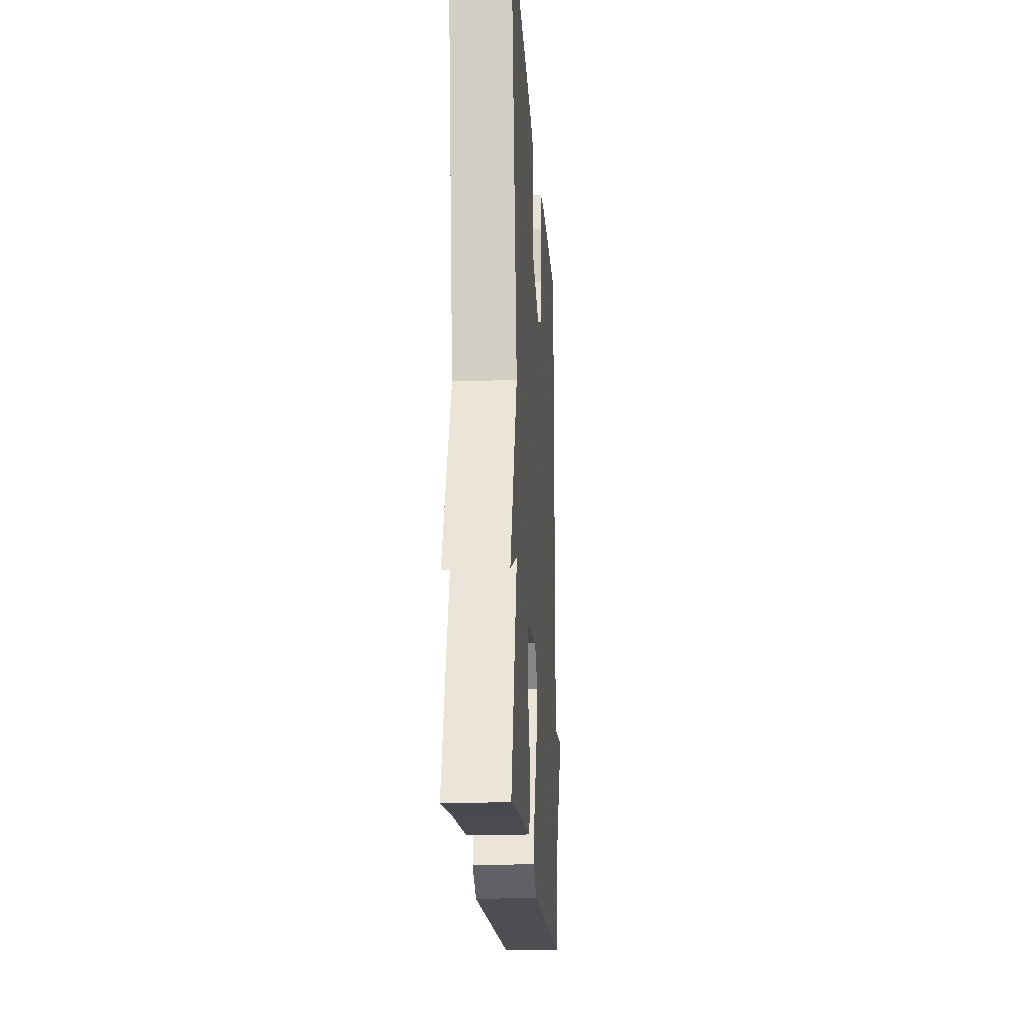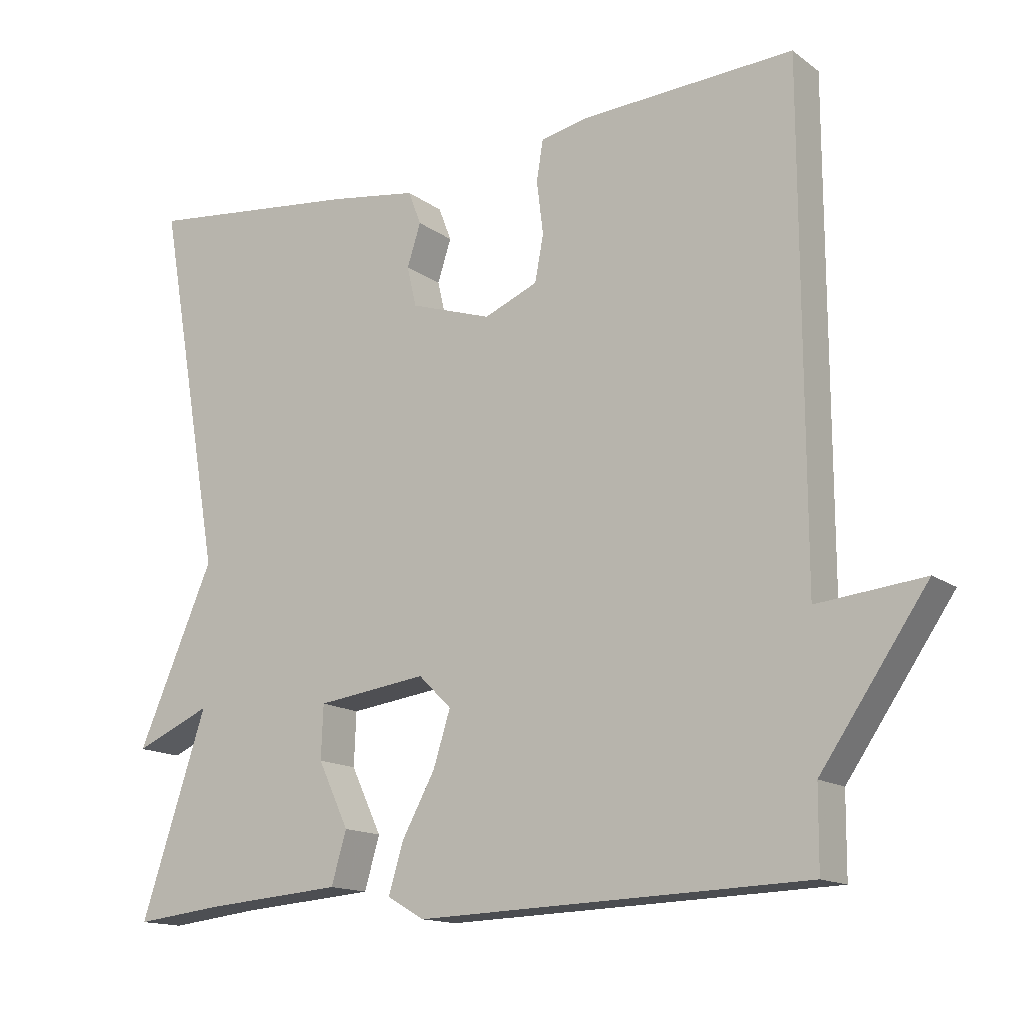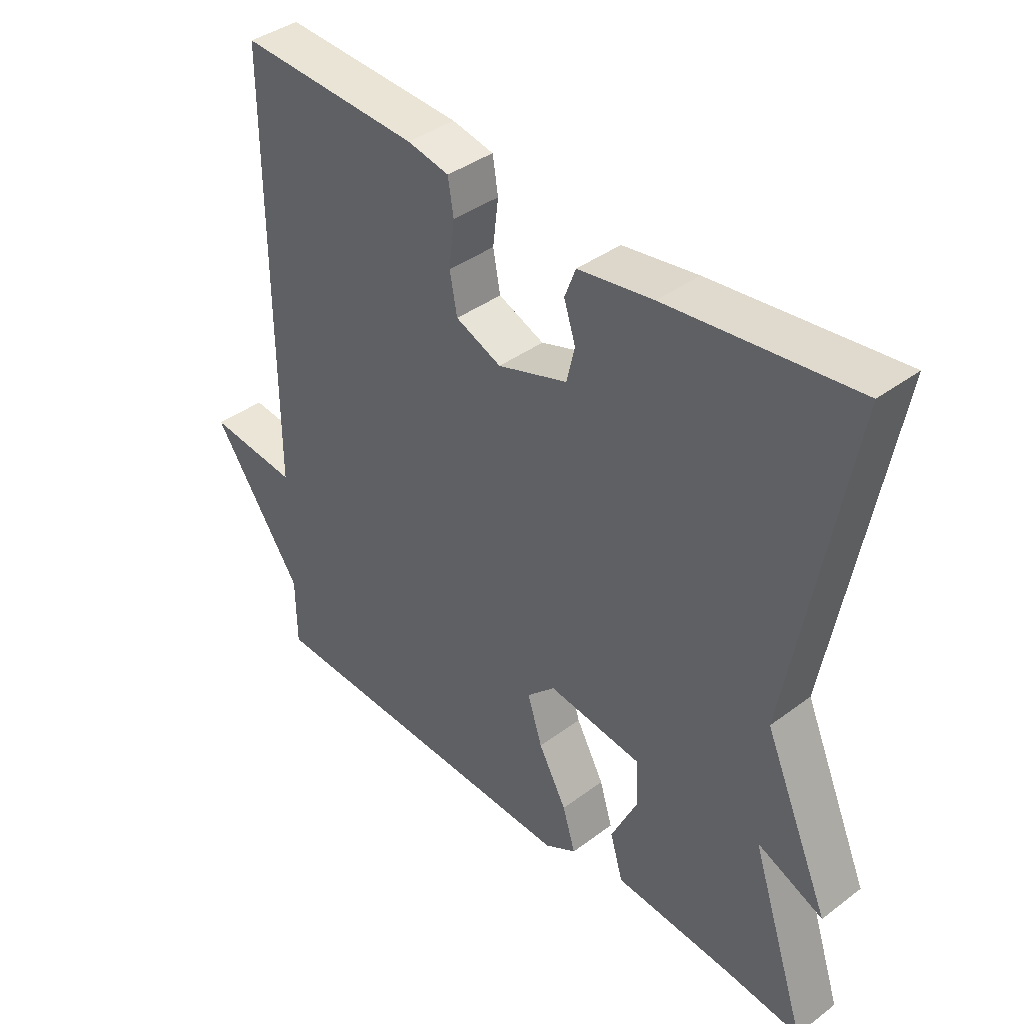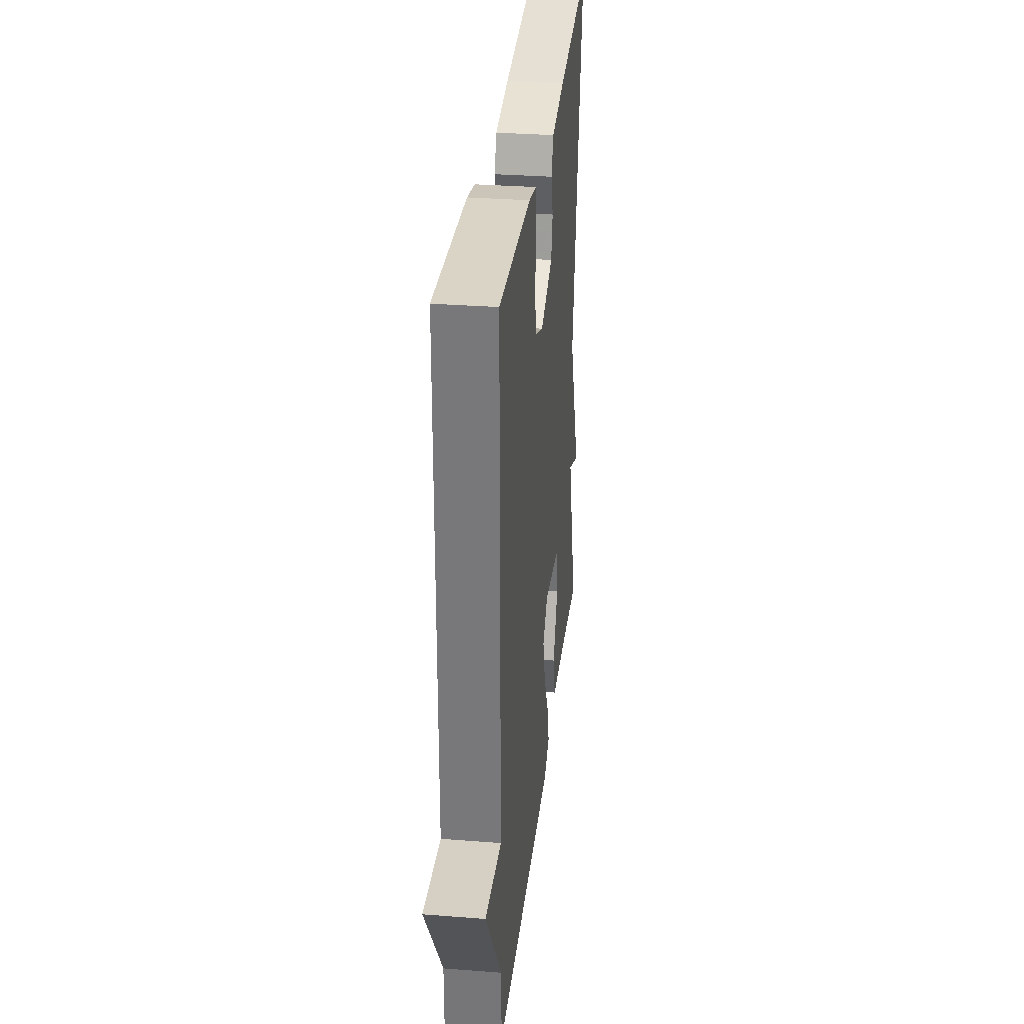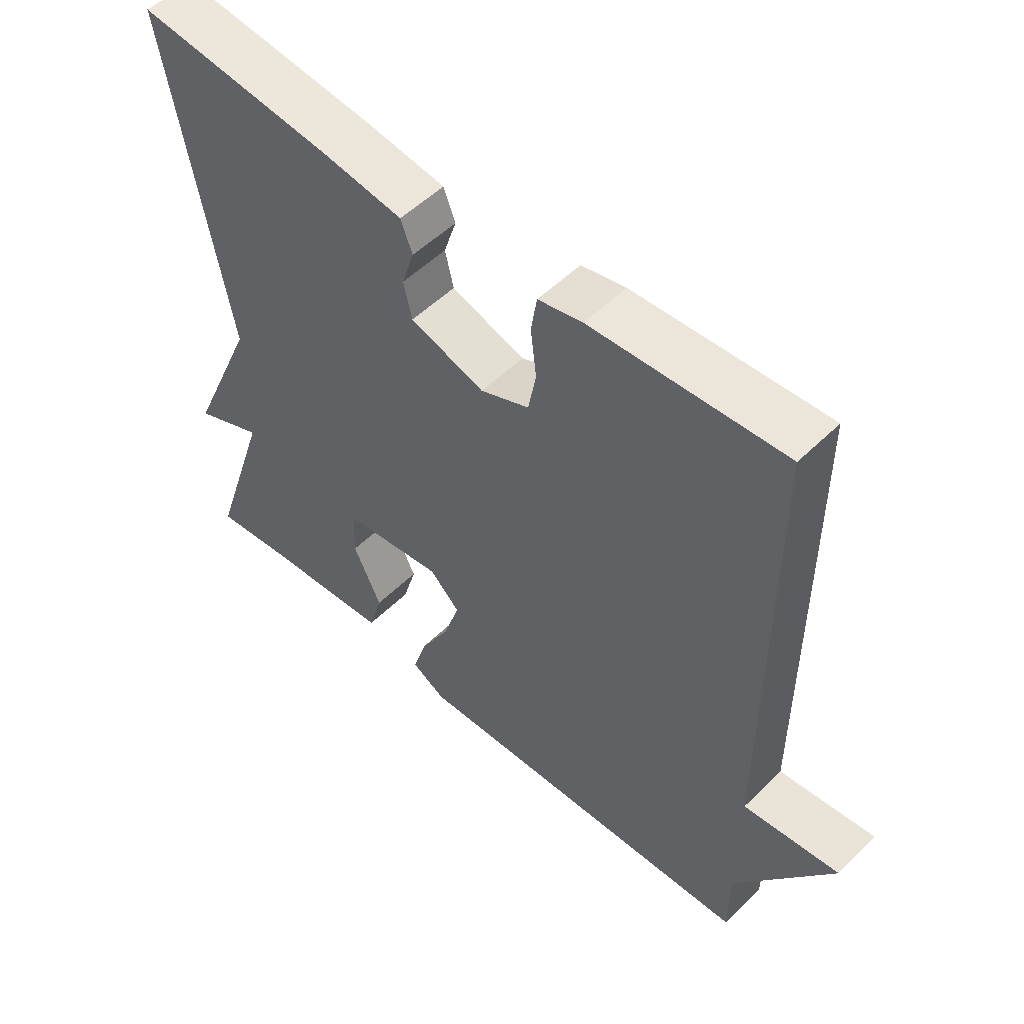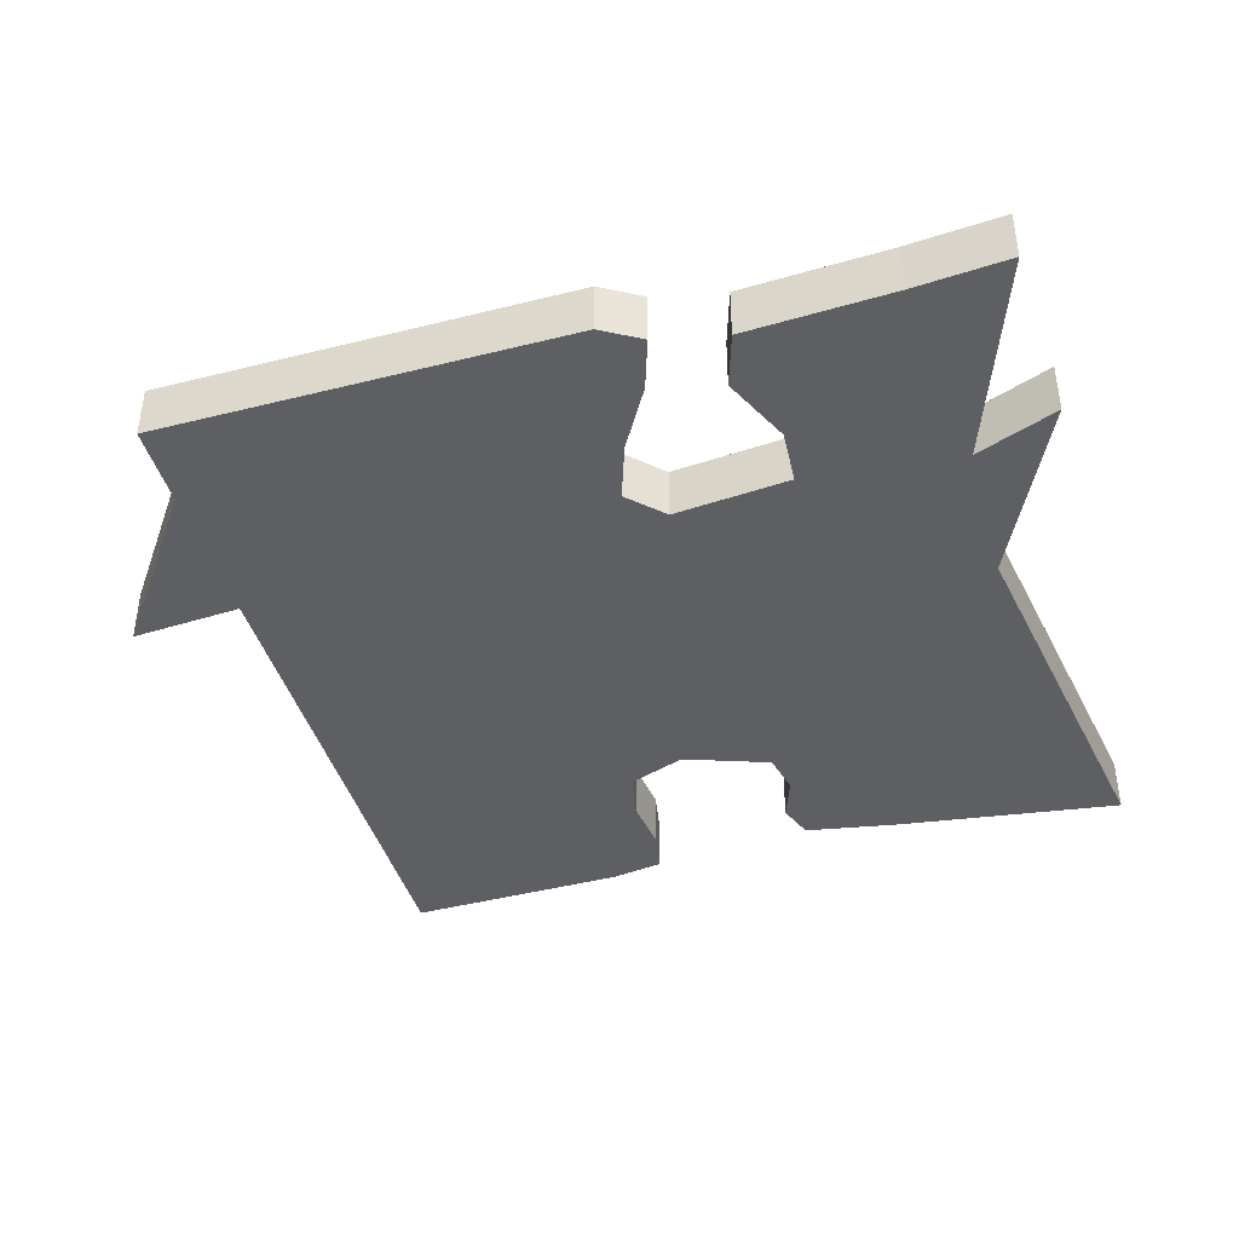
<metadata>
{"format":"obj","ext":"obj","renderer":"f3d","projection":"perspective","resolution":1024,"background":"white","views":[{"elev":-18.7,"azim":-86.4,"up":"+Z"},{"elev":-14.7,"azim":33.7,"up":"+Z"},{"elev":39.6,"azim":-132.8,"up":"+Z"},{"elev":31.7,"azim":96.3,"up":"+Z"},{"elev":52.7,"azim":43.6,"up":"+Z"},{"elev":-40.9,"azim":-164.9,"up":"+Y"}]}
</metadata>
<code>
v -0.5 0.07 -0.5
v -0.408 0.07 -0.22
v -0.515 0.07 -0.266
v -0.408 0.07 -0.02
v -0.5 0.07 0.5
v -0.197 0.07 0.465
v -0.075 0.07 0.446
v -0.057 0.07 0.399
v -0.076 0.07 0.34
v -0.063 0.07 0.284
v 0.051 0.07 0.246
v 0.126 0.07 0.277
v 0.138 0.07 0.341
v 0.129 0.07 0.415
v 0.138 0.07 0.471
v 0.206 0.07 0.485
v 0.5 0.07 0.5
v 0.501 0.07 -0.189
v 0.649 0.07 -0.174
v 0.501 0.07 -0.389
v 0.5 0.07 -0.5
v -0.042 0.07 -0.518
v -0.094 0.07 -0.488
v -0.073 0.07 -0.419
v -0.027 0.07 -0.335
v -0.003 0.07 -0.259
v -0.049 0.07 -0.214
v -0.203 0.07 -0.234
v -0.206 0.07 -0.308
v -0.163 0.07 -0.399
v -0.184 0.07 -0.471
v -0.376 0.07 -0.486
v -0.5 0 -0.5
v -0.408 0 -0.22
v -0.515 0 -0.266
v -0.408 0 -0.02
v -0.5 0 0.5
v -0.197 0 0.465
v -0.075 0 0.446
v -0.057 0 0.399
v -0.076 0 0.34
v -0.063 0 0.284
v 0.051 0 0.246
v 0.126 0 0.277
v 0.138 0 0.341
v 0.129 0 0.415
v 0.138 0 0.471
v 0.206 0 0.485
v 0.5 0 0.5
v 0.501 0 -0.189
v 0.649 0 -0.174
v 0.501 0 -0.389
v 0.5 0 -0.5
v -0.042 0 -0.518
v -0.094 0 -0.488
v -0.073 0 -0.419
v -0.027 0 -0.335
v -0.003 0 -0.259
v -0.049 0 -0.214
v -0.203 0 -0.234
v -0.206 0 -0.308
v -0.163 0 -0.399
v -0.184 0 -0.471
v -0.376 0 -0.486
f 29 30 31 32
f 32 1 2
f 29 32 2
f 28 29 2
f 27 28 2
f 23 24 25
f 22 23 25
f 21 22 25
f 20 21 25
f 20 25 26
f 19 20 26
f 18 19 26
f 16 17 18
f 15 16 18
f 14 15 18
f 13 14 18
f 12 13 18
f 18 26 27
f 12 18 27
f 11 12 27
f 7 8 9
f 6 7 9
f 5 6 9
f 4 5 9
f 4 9 10
f 3 4 10
f 2 3 10
f 2 10 11 27
f 64 63 62 61
f 34 33 64
f 34 64 61
f 34 61 60
f 34 60 59
f 57 56 55
f 57 55 54
f 57 54 53
f 57 53 52
f 58 57 52
f 58 52 51
f 58 51 50
f 50 49 48
f 50 48 47
f 50 47 46
f 50 46 45
f 50 45 44
f 59 58 50
f 59 50 44
f 59 44 43
f 41 40 39
f 41 39 38
f 41 38 37
f 41 37 36
f 42 41 36
f 42 36 35
f 42 35 34
f 59 43 42 34
f 1 33 34 2
f 2 34 35 3
f 3 35 36 4
f 4 36 37 5
f 5 37 38 6
f 6 38 39 7
f 7 39 40 8
f 8 40 41 9
f 9 41 42 10
f 10 42 43 11
f 11 43 44 12
f 12 44 45 13
f 13 45 46 14
f 14 46 47 15
f 15 47 48 16
f 16 48 49 17
f 17 49 50 18
f 18 50 51 19
f 19 51 52 20
f 20 52 53 21
f 21 53 54 22
f 22 54 55 23
f 23 55 56 24
f 24 56 57 25
f 25 57 58 26
f 26 58 59 27
f 27 59 60 28
f 28 60 61 29
f 29 61 62 30
f 30 62 63 31
f 31 63 64 32
f 32 64 33 1

</code>
